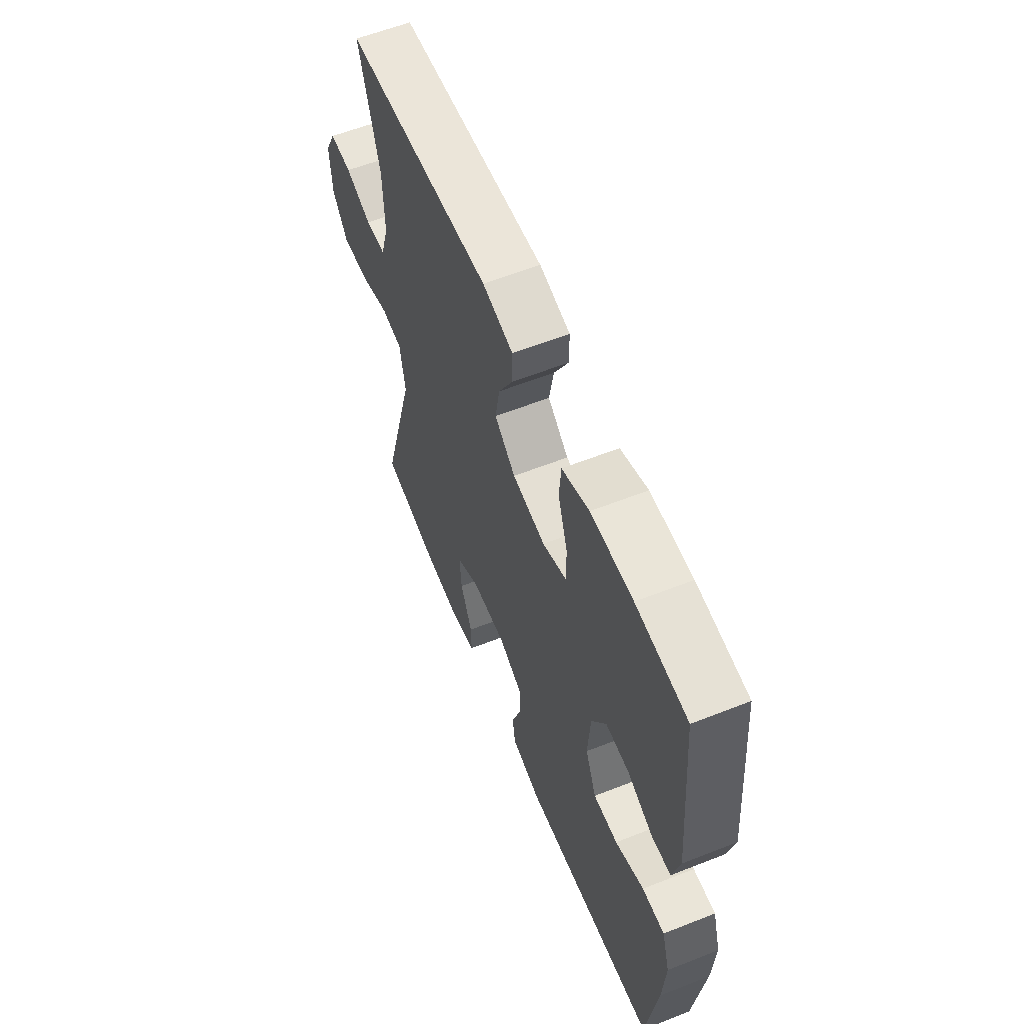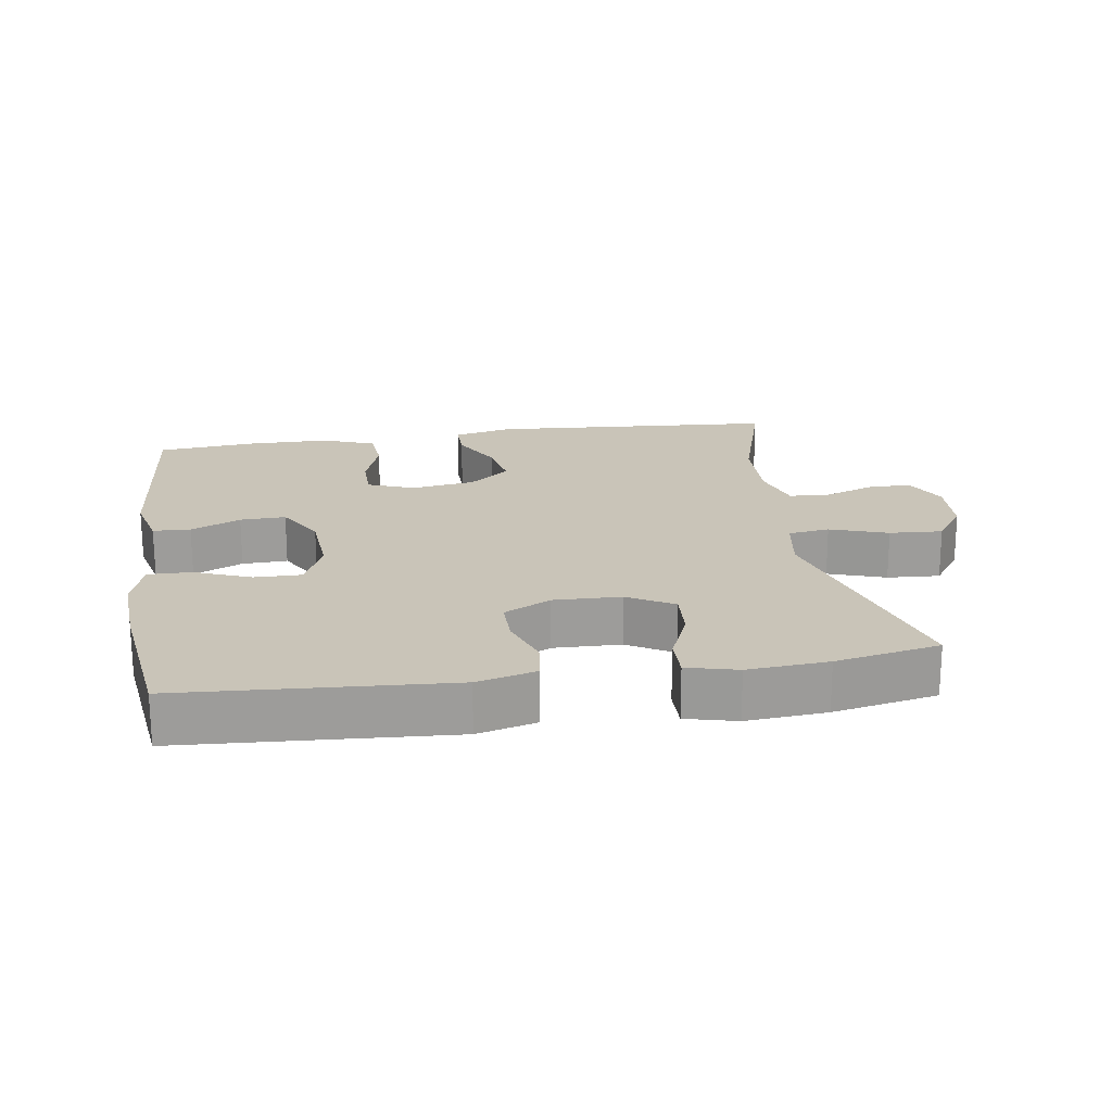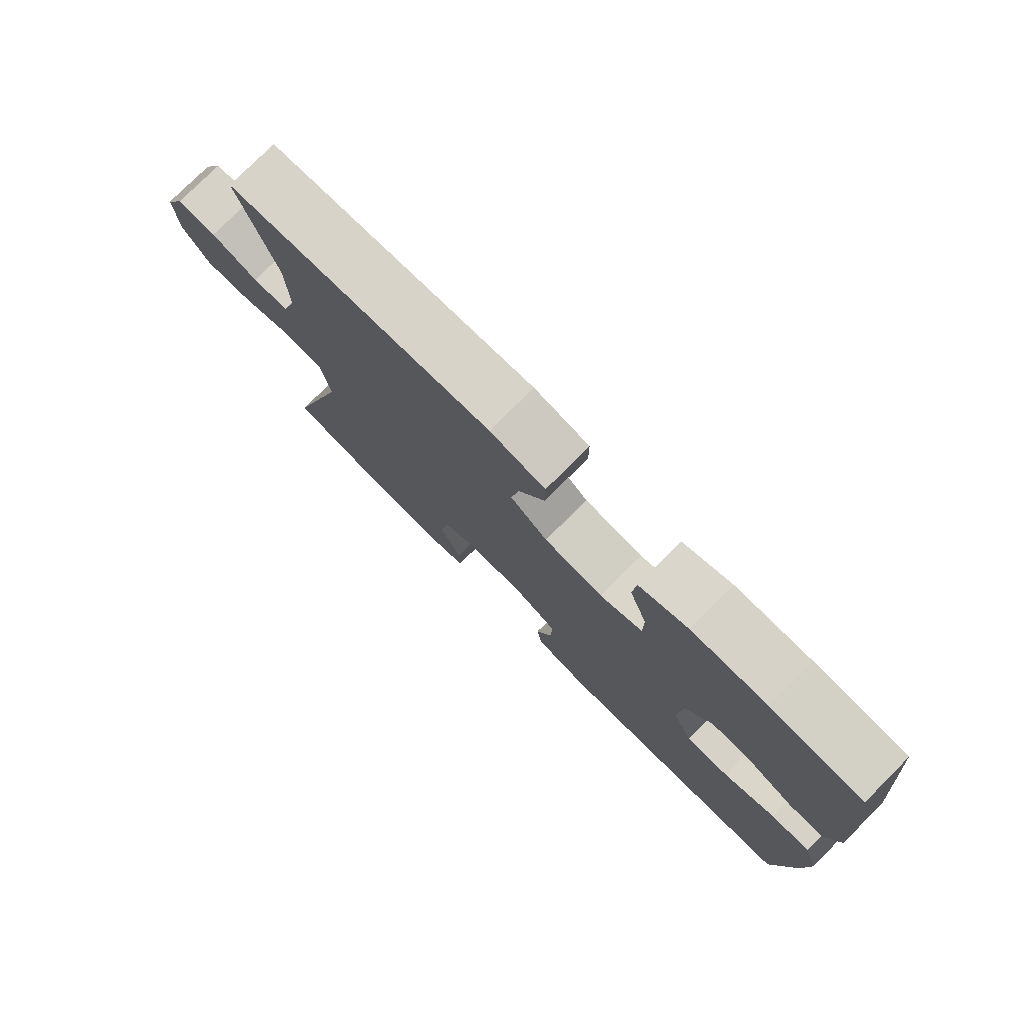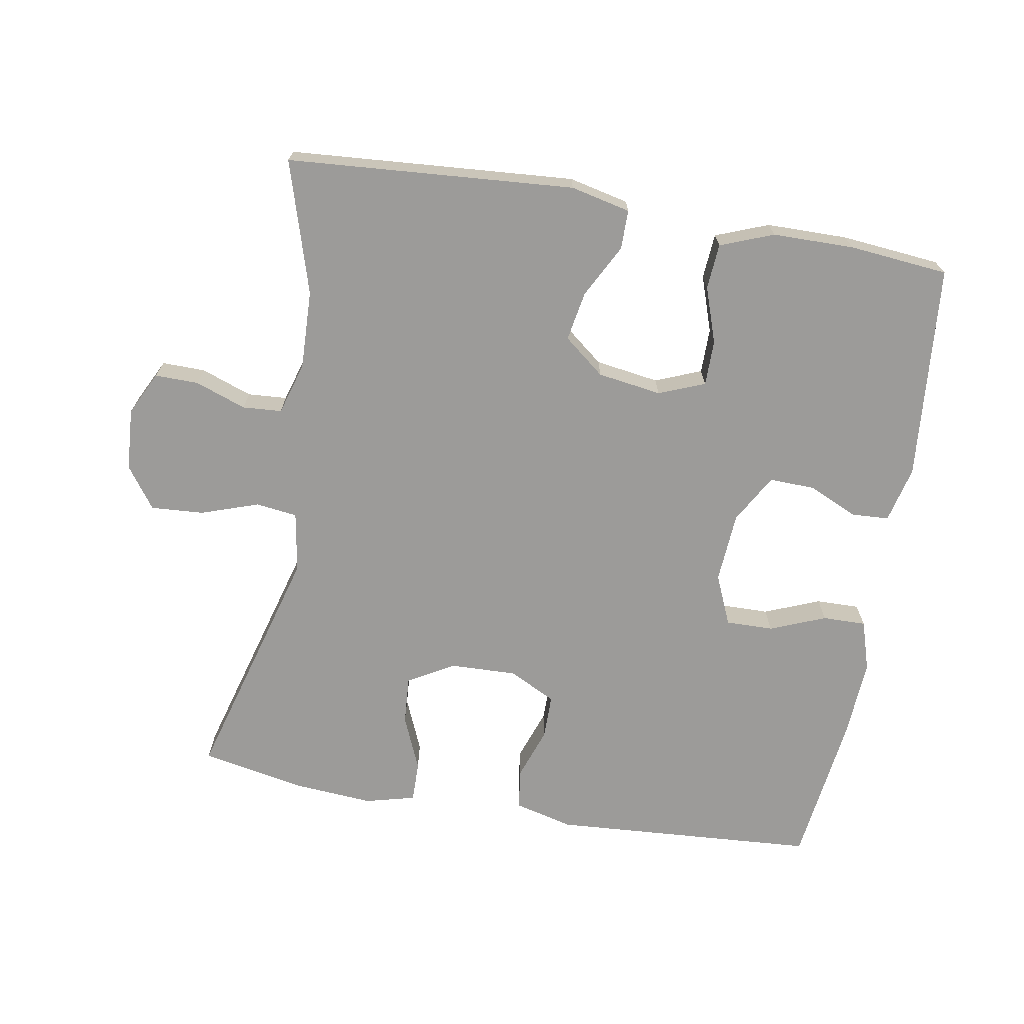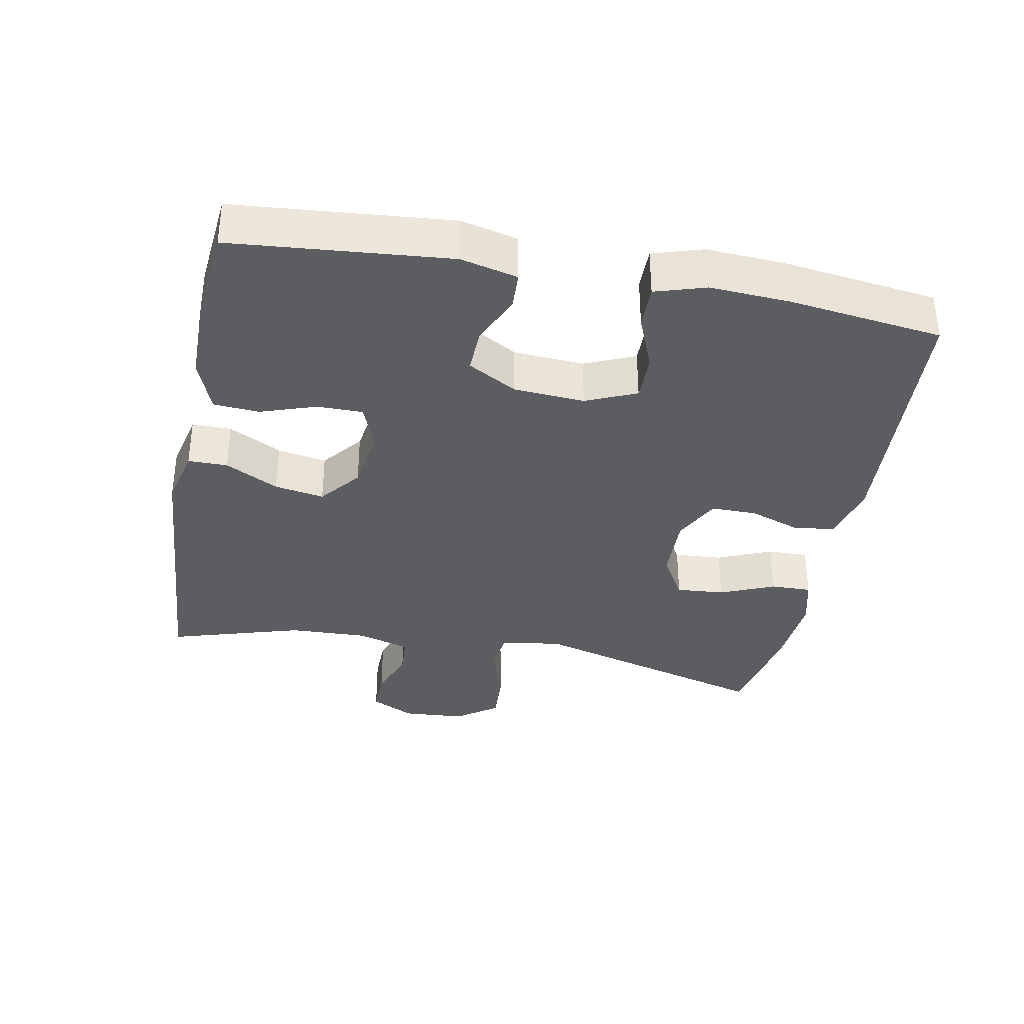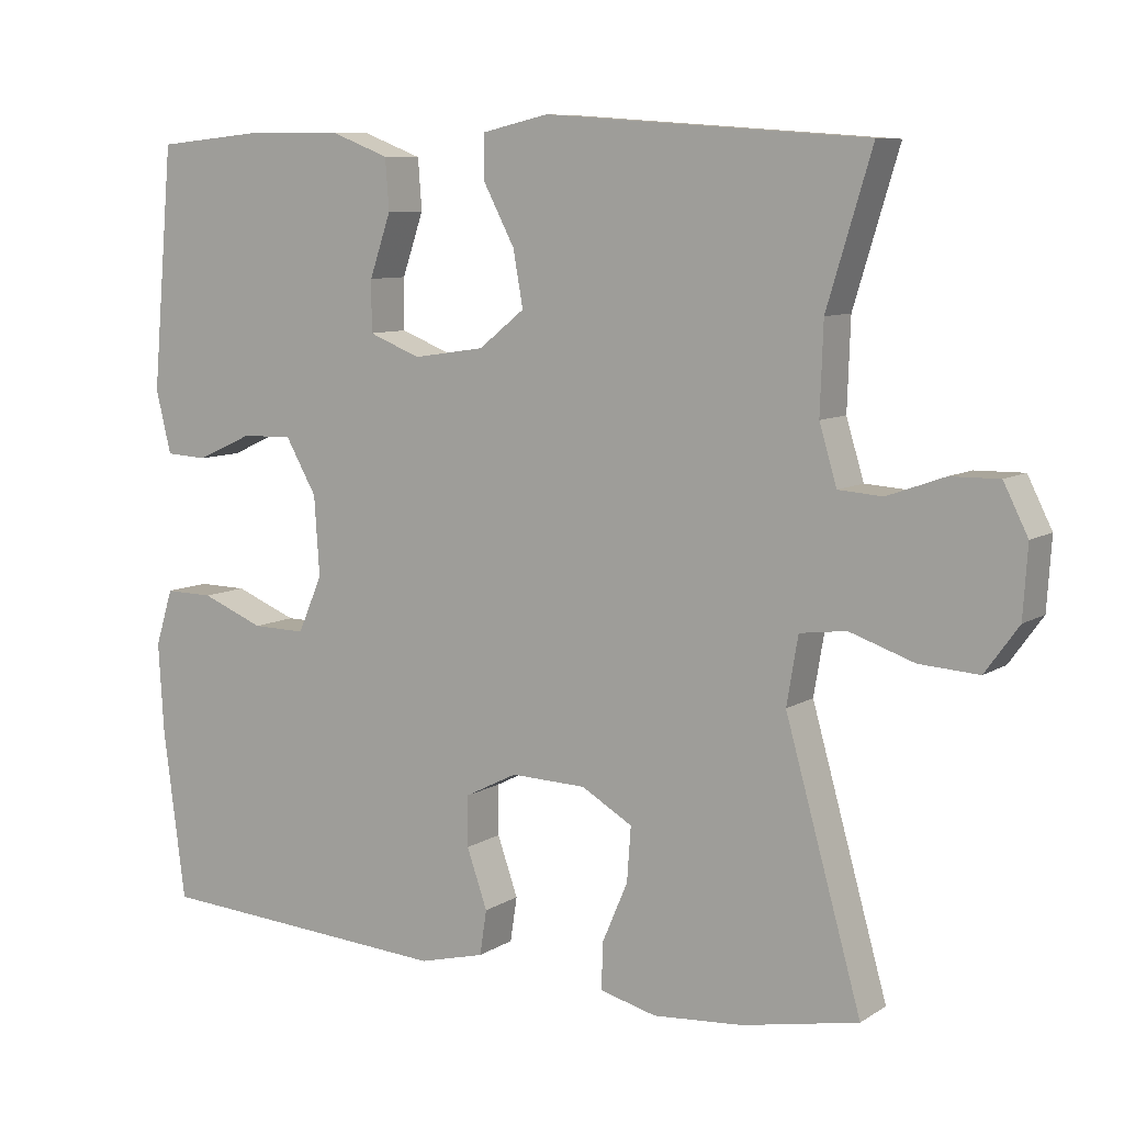
<metadata>
{"format":"obj","ext":"obj","renderer":"f3d","projection":"perspective","resolution":1024,"background":"white","views":[{"elev":59.7,"azim":68.0,"up":"+Z"},{"elev":20.2,"azim":171.2,"up":"+Y"},{"elev":77.7,"azim":45.0,"up":"+Z"},{"elev":-69.8,"azim":-9.8,"up":"+Y"},{"elev":-35.4,"azim":79.2,"up":"+Y"},{"elev":8.4,"azim":-148.2,"up":"+Z"}]}
</metadata>
<code>
v 0.5 0.07 -0.5
v 0.108 0.07 -0.526
v 0.022 0.07 -0.504
v 0.013 0.07 -0.445
v 0.04 0.07 -0.368
v 0.04 0.07 -0.302
v -0.029 0.07 -0.267
v -0.128 0.07 -0.27
v -0.195 0.07 -0.309
v -0.19 0.07 -0.38
v -0.156 0.07 -0.46
v -0.155 0.07 -0.52
v -0.229 0.07 -0.539
v -0.347 0.07 -0.53
v -0.5 0.07 -0.5
v -0.4 0.07 -0.144
v -0.415 0.07 -0.055
v -0.476 0.07 -0.047
v -0.561 0.07 -0.076
v -0.639 0.07 -0.081
v -0.683 0.07 -0.02
v -0.689 0.07 0.072
v -0.657 0.07 0.136
v -0.593 0.07 0.135
v -0.518 0.07 0.108
v -0.46 0.07 0.112
v -0.437 0.07 0.189
v -0.441 0.07 0.305
v -0.5 0.07 0.5
v -0.077 0.07 0.531
v 0.011 0.07 0.511
v 0.011 0.07 0.453
v -0.03 0.07 0.375
v -0.043 0.07 0.302
v 0.017 0.07 0.254
v 0.111 0.07 0.24
v 0.179 0.07 0.267
v 0.179 0.07 0.334
v 0.151 0.07 0.416
v 0.156 0.07 0.483
v 0.234 0.07 0.513
v 0.354 0.07 0.514
v 0.5 0.07 0.5
v 0.528 0.07 0.182
v 0.508 0.07 0.099
v 0.453 0.07 0.096
v 0.38 0.07 0.129
v 0.313 0.07 0.131
v 0.272 0.07 0.059
v 0.265 0.07 -0.045
v 0.297 0.07 -0.119
v 0.367 0.07 -0.118
v 0.449 0.07 -0.085
v 0.513 0.07 -0.084
v 0.536 0.07 -0.158
v 0.529 0.07 -0.275
v 0.5 0 -0.5
v 0.108 0 -0.526
v 0.022 0 -0.504
v 0.013 0 -0.445
v 0.04 0 -0.368
v 0.04 0 -0.302
v -0.029 0 -0.267
v -0.128 0 -0.27
v -0.195 0 -0.309
v -0.19 0 -0.38
v -0.156 0 -0.46
v -0.155 0 -0.52
v -0.229 0 -0.539
v -0.347 0 -0.53
v -0.5 0 -0.5
v -0.4 0 -0.144
v -0.415 0 -0.055
v -0.476 0 -0.047
v -0.561 0 -0.076
v -0.639 0 -0.081
v -0.683 0 -0.02
v -0.689 0 0.072
v -0.657 0 0.136
v -0.593 0 0.135
v -0.518 0 0.108
v -0.46 0 0.112
v -0.437 0 0.189
v -0.441 0 0.305
v -0.5 0 0.5
v -0.077 0 0.531
v 0.011 0 0.511
v 0.011 0 0.453
v -0.03 0 0.375
v -0.043 0 0.302
v 0.017 0 0.254
v 0.111 0 0.24
v 0.179 0 0.267
v 0.179 0 0.334
v 0.151 0 0.416
v 0.156 0 0.483
v 0.234 0 0.513
v 0.354 0 0.514
v 0.5 0 0.5
v 0.528 0 0.182
v 0.508 0 0.099
v 0.453 0 0.096
v 0.38 0 0.129
v 0.313 0 0.131
v 0.272 0 0.059
v 0.265 0 -0.045
v 0.297 0 -0.119
v 0.367 0 -0.118
v 0.449 0 -0.085
v 0.513 0 -0.084
v 0.536 0 -0.158
v 0.529 0 -0.275
f 3 4 5
f 2 3 5
f 1 2 5
f 56 1 5
f 55 56 5
f 54 55 5
f 53 54 5
f 52 53 5
f 51 52 5 6
f 50 51 6 7
f 49 50 7 8
f 48 49 8 9
f 45 46 47
f 44 45 47
f 43 44 47
f 42 43 47
f 41 42 47
f 40 41 47
f 39 40 47
f 38 39 47
f 37 38 47 48
f 36 37 48 9
f 31 32 33
f 30 31 33
f 29 30 33
f 28 29 33
f 27 28 33 34
f 26 27 34 35
f 23 24 25
f 22 23 25
f 21 22 25
f 20 21 25
f 19 20 25
f 18 19 25
f 17 18 25 26
f 14 15 16
f 13 14 16
f 12 13 16
f 11 12 16
f 10 11 16
f 9 10 16 17
f 26 35 36
f 17 26 36
f 9 17 36
f 61 60 59
f 61 59 58
f 61 58 57
f 61 57 112
f 61 112 111
f 61 111 110
f 61 110 109
f 61 109 108
f 62 61 108 107
f 63 62 107 106
f 64 63 106 105
f 65 64 105 104
f 103 102 101
f 103 101 100
f 103 100 99
f 103 99 98
f 103 98 97
f 103 97 96
f 103 96 95
f 103 95 94
f 104 103 94 93
f 65 104 93 92
f 89 88 87
f 89 87 86
f 89 86 85
f 89 85 84
f 90 89 84 83
f 91 90 83 82
f 81 80 79
f 81 79 78
f 81 78 77
f 81 77 76
f 81 76 75
f 81 75 74
f 82 81 74 73
f 72 71 70
f 72 70 69
f 72 69 68
f 72 68 67
f 72 67 66
f 73 72 66 65
f 92 91 82
f 92 82 73
f 92 73 65
f 1 57 58 2
f 2 58 59 3
f 3 59 60 4
f 4 60 61 5
f 5 61 62 6
f 6 62 63 7
f 7 63 64 8
f 8 64 65 9
f 9 65 66 10
f 10 66 67 11
f 11 67 68 12
f 12 68 69 13
f 13 69 70 14
f 14 70 71 15
f 15 71 72 16
f 16 72 73 17
f 17 73 74 18
f 18 74 75 19
f 19 75 76 20
f 20 76 77 21
f 21 77 78 22
f 22 78 79 23
f 23 79 80 24
f 24 80 81 25
f 25 81 82 26
f 26 82 83 27
f 27 83 84 28
f 28 84 85 29
f 29 85 86 30
f 30 86 87 31
f 31 87 88 32
f 32 88 89 33
f 33 89 90 34
f 34 90 91 35
f 35 91 92 36
f 36 92 93 37
f 37 93 94 38
f 38 94 95 39
f 39 95 96 40
f 40 96 97 41
f 41 97 98 42
f 42 98 99 43
f 43 99 100 44
f 44 100 101 45
f 45 101 102 46
f 46 102 103 47
f 47 103 104 48
f 48 104 105 49
f 49 105 106 50
f 50 106 107 51
f 51 107 108 52
f 52 108 109 53
f 53 109 110 54
f 54 110 111 55
f 55 111 112 56
f 56 112 57 1

</code>
